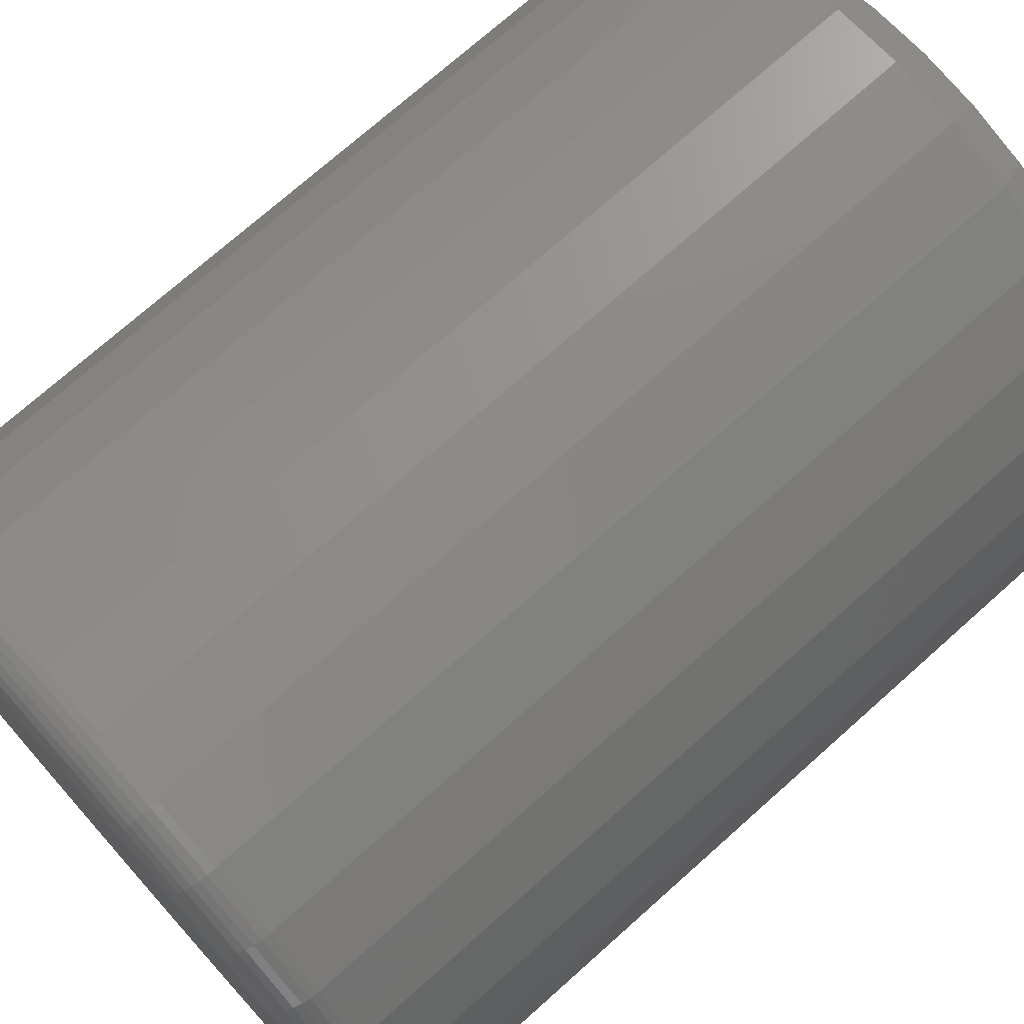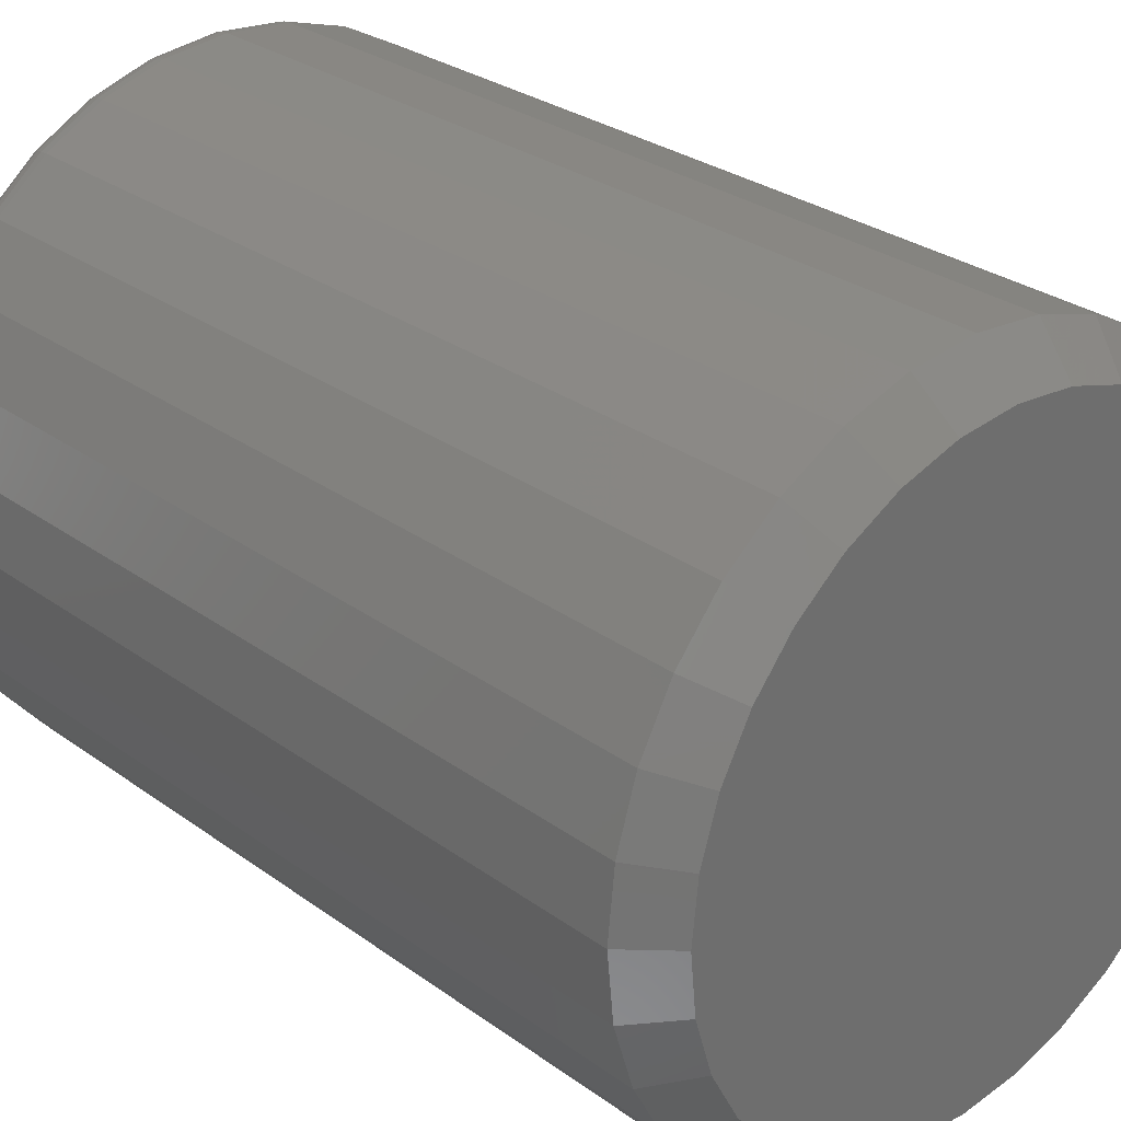
<metadata>
{"format":"stl","ext":"stl","renderer":"f3d","projection":"perspective","resolution":1024,"background":"white","views":[{"elev":73.3,"azim":48.3,"up":"+Z"},{"elev":28.8,"azim":137.1,"up":"+Z"}]}
</metadata>
<code>
# stl→obj: 352 verts, 700 faces
v 0.6007 -0.007812 0.006168
v 0.6007 -0.1719 0.006168
v 0.5994 -0.007812 -0.007068
v 0.5994 -0.1719 -0.007068
v 0.5956 -0.007812 -0.0198
v 0.5956 -0.1719 -0.0198
v 0.5893 -0.007812 -0.03153
v 0.5893 -0.1719 -0.03153
v 0.5809 -0.007812 -0.04181
v 0.5809 -0.1719 -0.04181
v 0.5706 -0.007812 -0.05024
v 0.5706 -0.1719 -0.05024
v 0.5589 -0.007812 -0.05651
v 0.5589 -0.1719 -0.05651
v 0.5461 -0.007812 -0.06037
v 0.5461 -0.1719 -0.06037
v 0.5329 -0.007812 -0.06168
v 0.5329 -0.1719 -0.06168
v 0.5197 -0.007812 -0.06037
v 0.5197 -0.1719 -0.06037
v 0.5069 -0.007812 -0.05651
v 0.5069 -0.1719 -0.05651
v 0.4952 -0.007812 -0.05024
v 0.4952 -0.1719 -0.05024
v 0.4849 -0.007812 -0.04181
v 0.4849 -0.1719 -0.04181
v 0.4765 -0.007812 -0.03153
v 0.4765 -0.1719 -0.03153
v 0.4702 -0.007812 -0.0198
v 0.4702 -0.1719 -0.0198
v 0.4664 -0.007812 -0.007068
v 0.4664 -0.1719 -0.007068
v 0.465 -0.007812 0.006168
v 0.465 -0.1719 0.006168
v 0.4664 -0.007812 0.0194
v 0.4664 -0.1719 0.0194
v 0.4702 -0.007812 0.03213
v 0.4702 -0.1719 0.03213
v 0.4765 -0.007812 0.04386
v 0.4765 -0.1719 0.04386
v 0.4849 -0.007812 0.05414
v 0.4849 -0.1719 0.05414
v 0.4952 -0.007812 0.06258
v 0.4952 -0.1719 0.06258
v 0.5069 -0.007812 0.06885
v 0.5069 -0.1719 0.06885
v 0.5197 -0.007812 0.07271
v 0.5197 -0.1719 0.07271
v 0.5329 -0.007812 0.07401
v 0.5329 -0.1719 0.07401
v 0.5461 -0.007812 0.07271
v 0.5461 -0.1719 0.07271
v 0.5589 -0.007812 0.06885
v 0.5589 -0.1719 0.06885
v 0.5706 -0.007812 0.06258
v 0.5706 -0.1719 0.06258
v 0.5809 -0.007812 0.05414
v 0.5809 -0.1719 0.05414
v 0.5893 -0.007812 0.04386
v 0.5893 -0.1719 0.04386
v 0.5956 -0.007812 0.03213
v 0.5956 -0.1719 0.03213
v 0.5994 -0.007812 0.0194
v 0.5994 -0.1719 0.0194
v 0.5212 -0.1797 0.06505
v 0.5446 -0.1797 0.06505
v 0.5329 -0.1797 0.0662
v 0.5099 -0.1797 0.06163
v 0.5559 -0.1797 0.06163
v 0.4995 -0.1797 0.05608
v 0.5662 -0.1797 0.05608
v 0.4904 -0.1797 0.04862
v 0.5753 -0.1797 0.04862
v 0.483 -0.1797 0.03952
v 0.5828 -0.1797 0.03952
v 0.4774 -0.1797 0.02914
v 0.5884 -0.1797 0.02914
v 0.5884 -0.1797 -0.01681
v 0.483 -0.1797 -0.02718
v 0.5828 -0.1797 -0.02718
v 0.4904 -0.1797 -0.03628
v 0.5753 -0.1797 -0.03628
v 0.4995 -0.1797 -0.04375
v 0.5662 -0.1797 -0.04375
v 0.5099 -0.1797 -0.0493
v 0.5559 -0.1797 -0.0493
v 0.5212 -0.1797 -0.05271
v 0.5446 -0.1797 -0.05271
v 0.5329 -0.1797 -0.05387
v 0.5918 -0.1797 0.01788
v 0.474 -0.1797 0.01788
v 0.5929 -0.1797 0.006168
v 0.4729 -0.1797 0.006168
v 0.5918 -0.1797 -0.005544
v 0.474 -0.1797 -0.005544
v 0.4774 -0.1797 -0.01681
v 0.5945 -0.1795 0.006168
v 0.5933 -0.1795 -0.005841
v 0.5959 -0.1791 0.006168
v 0.5947 -0.1791 -0.006127
v 0.5973 -0.1784 0.006168
v 0.596 -0.1784 -0.006391
v 0.5985 -0.1774 0.006168
v 0.5972 -0.1774 -0.006622
v 0.5994 -0.1762 0.006168
v 0.5981 -0.1762 -0.006811
v 0.6001 -0.1749 0.006168
v 0.5989 -0.1749 -0.006952
v 0.6006 -0.1734 0.006168
v 0.5993 -0.1734 -0.007039
v 0.4725 -0.1795 -0.005841
v 0.4713 -0.1795 0.006168
v 0.4711 -0.1791 -0.006127
v 0.4699 -0.1791 0.006168
v 0.4698 -0.1784 -0.006391
v 0.4685 -0.1784 0.006168
v 0.4686 -0.1774 -0.006622
v 0.4673 -0.1774 0.006168
v 0.4676 -0.1762 -0.006811
v 0.4664 -0.1762 0.006168
v 0.4669 -0.1749 -0.006952
v 0.4656 -0.1749 0.006168
v 0.4665 -0.1734 -0.007039
v 0.4652 -0.1734 0.006168
v 0.476 -0.1795 -0.01739
v 0.4747 -0.1791 -0.01795
v 0.4734 -0.1784 -0.01847
v 0.4723 -0.1774 -0.01892
v 0.4714 -0.1762 -0.01929
v 0.4708 -0.1749 -0.01957
v 0.4704 -0.1734 -0.01974
v 0.4817 -0.1795 -0.02803
v 0.4805 -0.1791 -0.02885
v 0.4794 -0.1784 -0.0296
v 0.4784 -0.1774 -0.03025
v 0.4776 -0.1762 -0.03079
v 0.477 -0.1749 -0.03119
v 0.4766 -0.1734 -0.03144
v 0.4894 -0.1795 -0.03736
v 0.4883 -0.1791 -0.0384
v 0.4874 -0.1784 -0.03935
v 0.4865 -0.1774 -0.04019
v 0.4859 -0.1762 -0.04088
v 0.4853 -0.1749 -0.04139
v 0.485 -0.1734 -0.0417
v 0.4987 -0.1795 -0.04502
v 0.4979 -0.1791 -0.04623
v 0.4971 -0.1784 -0.04736
v 0.4965 -0.1774 -0.04834
v 0.4959 -0.1762 -0.04915
v 0.4955 -0.1749 -0.04975
v 0.4953 -0.1734 -0.05012
v 0.5093 -0.1795 -0.0507
v 0.5088 -0.1791 -0.05206
v 0.5083 -0.1784 -0.05331
v 0.5078 -0.1774 -0.0544
v 0.5074 -0.1762 -0.0553
v 0.5072 -0.1749 -0.05596
v 0.507 -0.1734 -0.05637
v 0.5209 -0.1795 -0.05421
v 0.5206 -0.1791 -0.05564
v 0.5203 -0.1784 -0.05697
v 0.5201 -0.1774 -0.05813
v 0.5199 -0.1762 -0.05908
v 0.5198 -0.1749 -0.05979
v 0.5197 -0.1734 -0.06023
v 0.5329 -0.1795 -0.05539
v 0.5329 -0.1791 -0.05685
v 0.5329 -0.1784 -0.05821
v 0.5329 -0.1774 -0.05939
v 0.5329 -0.1762 -0.06036
v 0.5329 -0.1749 -0.06108
v 0.5329 -0.1734 -0.06153
v 0.5449 -0.1795 -0.05421
v 0.5452 -0.1791 -0.05564
v 0.5455 -0.1784 -0.05697
v 0.5457 -0.1774 -0.05813
v 0.5459 -0.1762 -0.05908
v 0.546 -0.1749 -0.05979
v 0.5461 -0.1734 -0.06023
v 0.5565 -0.1795 -0.0507
v 0.557 -0.1791 -0.05206
v 0.5575 -0.1784 -0.05331
v 0.558 -0.1774 -0.0544
v 0.5584 -0.1762 -0.0553
v 0.5586 -0.1749 -0.05596
v 0.5588 -0.1734 -0.05637
v 0.5671 -0.1795 -0.04502
v 0.5679 -0.1791 -0.04623
v 0.5687 -0.1784 -0.04736
v 0.5693 -0.1774 -0.04834
v 0.5699 -0.1762 -0.04915
v 0.5703 -0.1749 -0.04975
v 0.5705 -0.1734 -0.05012
v 0.5764 -0.1795 -0.03736
v 0.5775 -0.1791 -0.0384
v 0.5784 -0.1784 -0.03935
v 0.5793 -0.1774 -0.04019
v 0.5799 -0.1762 -0.04088
v 0.5804 -0.1749 -0.04139
v 0.5808 -0.1734 -0.0417
v 0.5841 -0.1795 -0.02803
v 0.5853 -0.1791 -0.02885
v 0.5864 -0.1784 -0.0296
v 0.5874 -0.1774 -0.03025
v 0.5882 -0.1762 -0.03079
v 0.5888 -0.1749 -0.03119
v 0.5892 -0.1734 -0.03144
v 0.5898 -0.1795 -0.01739
v 0.5911 -0.1791 -0.01795
v 0.5924 -0.1784 -0.01847
v 0.5935 -0.1774 -0.01892
v 0.5944 -0.1762 -0.01929
v 0.595 -0.1749 -0.01957
v 0.5954 -0.1734 -0.01974
v 0.4725 -0.1795 0.01818
v 0.4711 -0.1791 0.01846
v 0.4698 -0.1784 0.01873
v 0.4686 -0.1774 0.01896
v 0.4676 -0.1762 0.01915
v 0.4669 -0.1749 0.01929
v 0.4665 -0.1734 0.01937
v 0.5933 -0.1795 0.01818
v 0.5947 -0.1791 0.01846
v 0.596 -0.1784 0.01873
v 0.5972 -0.1774 0.01896
v 0.5981 -0.1762 0.01915
v 0.5989 -0.1749 0.01929
v 0.5993 -0.1734 0.01937
v 0.5898 -0.1795 0.02972
v 0.5911 -0.1791 0.03029
v 0.5924 -0.1784 0.0308
v 0.5935 -0.1774 0.03126
v 0.5944 -0.1762 0.03163
v 0.595 -0.1749 0.0319
v 0.5954 -0.1734 0.03207
v 0.5841 -0.1795 0.04037
v 0.5853 -0.1791 0.04118
v 0.5864 -0.1784 0.04193
v 0.5874 -0.1774 0.04259
v 0.5882 -0.1762 0.04313
v 0.5888 -0.1749 0.04353
v 0.5892 -0.1734 0.04378
v 0.5764 -0.1795 0.0497
v 0.5775 -0.1791 0.05073
v 0.5784 -0.1784 0.05169
v 0.5793 -0.1774 0.05252
v 0.5799 -0.1762 0.05321
v 0.5804 -0.1749 0.05372
v 0.5808 -0.1734 0.05404
v 0.5671 -0.1795 0.05735
v 0.5679 -0.1791 0.05857
v 0.5687 -0.1784 0.05969
v 0.5693 -0.1774 0.06068
v 0.5699 -0.1762 0.06148
v 0.5703 -0.1749 0.06208
v 0.5705 -0.1734 0.06245
v 0.5565 -0.1795 0.06304
v 0.557 -0.1791 0.06439
v 0.5575 -0.1784 0.06564
v 0.558 -0.1774 0.06673
v 0.5584 -0.1762 0.06763
v 0.5586 -0.1749 0.0683
v 0.5588 -0.1734 0.06871
v 0.5449 -0.1795 0.06654
v 0.5452 -0.1791 0.06798
v 0.5455 -0.1784 0.0693
v 0.5457 -0.1774 0.07047
v 0.5459 -0.1762 0.07142
v 0.546 -0.1749 0.07213
v 0.5461 -0.1734 0.07256
v 0.5329 -0.1795 0.06772
v 0.5329 -0.1791 0.06919
v 0.5329 -0.1784 0.07054
v 0.5329 -0.1774 0.07172
v 0.5329 -0.1762 0.0727
v 0.5329 -0.1749 0.07342
v 0.5329 -0.1734 0.07386
v 0.5209 -0.1795 0.06654
v 0.5206 -0.1791 0.06798
v 0.5203 -0.1784 0.0693
v 0.5201 -0.1774 0.07047
v 0.5199 -0.1762 0.07142
v 0.5198 -0.1749 0.07213
v 0.5197 -0.1734 0.07256
v 0.5093 -0.1795 0.06304
v 0.5088 -0.1791 0.06439
v 0.5083 -0.1784 0.06564
v 0.5078 -0.1774 0.06673
v 0.5074 -0.1762 0.06763
v 0.5072 -0.1749 0.0683
v 0.507 -0.1734 0.06871
v 0.4987 -0.1795 0.05735
v 0.4979 -0.1791 0.05857
v 0.4971 -0.1784 0.05969
v 0.4965 -0.1774 0.06068
v 0.4959 -0.1762 0.06148
v 0.4955 -0.1749 0.06208
v 0.4953 -0.1734 0.06245
v 0.4894 -0.1795 0.0497
v 0.4883 -0.1791 0.05073
v 0.4874 -0.1784 0.05169
v 0.4865 -0.1774 0.05252
v 0.4859 -0.1762 0.05321
v 0.4853 -0.1749 0.05372
v 0.485 -0.1734 0.05404
v 0.4817 -0.1795 0.04037
v 0.4805 -0.1791 0.04118
v 0.4794 -0.1784 0.04193
v 0.4784 -0.1774 0.04259
v 0.4776 -0.1762 0.04313
v 0.477 -0.1749 0.04353
v 0.4766 -0.1734 0.04378
v 0.476 -0.1795 0.02972
v 0.4747 -0.1791 0.03029
v 0.4734 -0.1784 0.0308
v 0.4723 -0.1774 0.03126
v 0.4714 -0.1762 0.03163
v 0.4708 -0.1749 0.0319
v 0.4704 -0.1734 0.03207
v 0.5329 1.344e-16 0.0662
v 0.5446 1.356e-16 0.06505
v 0.5212 1.33e-16 0.06505
v 0.5099 1.316e-16 0.06163
v 0.5559 1.367e-16 0.06163
v 0.4995 1.301e-16 0.05608
v 0.5662 1.375e-16 0.05608
v 0.4904 1.287e-16 0.04862
v 0.5753 1.381e-16 0.04862
v 0.483 1.274e-16 0.03952
v 0.5828 1.385e-16 0.03952
v 0.4774 1.262e-16 0.02914
v 0.5884 1.385e-16 0.02914
v 0.5828 1.348e-16 -0.02718
v 0.483 1.237e-16 -0.02718
v 0.5884 1.359e-16 -0.01681
v 0.4904 1.24e-16 -0.03628
v 0.5753 1.334e-16 -0.03628
v 0.4995 1.246e-16 -0.04375
v 0.5662 1.32e-16 -0.04375
v 0.5099 1.254e-16 -0.0493
v 0.5559 1.305e-16 -0.0493
v 0.5212 1.265e-16 -0.05271
v 0.5446 1.291e-16 -0.05271
v 0.5329 1.277e-16 -0.05387
v 0.4774 1.236e-16 -0.01681
v 0.474 1.239e-16 -0.005544
v 0.5918 1.369e-16 -0.005544
v 0.4729 1.244e-16 0.006168
v 0.5929 1.377e-16 0.006168
v 0.474 1.252e-16 0.01788
v 0.5918 1.383e-16 0.01788
f 1 2 3
f 3 2 4
f 3 4 5
f 5 4 6
f 5 6 7
f 7 6 8
f 7 8 9
f 9 8 10
f 9 10 11
f 11 10 12
f 11 12 13
f 13 12 14
f 13 14 15
f 15 14 16
f 15 16 17
f 17 16 18
f 17 18 19
f 19 18 20
f 19 20 21
f 21 20 22
f 21 22 23
f 23 22 24
f 23 24 25
f 25 24 26
f 25 26 27
f 27 26 28
f 27 28 29
f 29 28 30
f 29 30 31
f 31 30 32
f 31 32 33
f 33 32 34
f 33 34 35
f 35 34 36
f 35 36 37
f 37 36 38
f 37 38 39
f 39 38 40
f 39 40 41
f 41 40 42
f 41 42 43
f 43 42 44
f 43 44 45
f 45 44 46
f 45 46 47
f 47 46 48
f 47 48 49
f 49 48 50
f 49 50 51
f 51 50 52
f 51 52 53
f 53 52 54
f 53 54 55
f 55 54 56
f 55 56 57
f 57 56 58
f 57 58 59
f 59 58 60
f 59 60 61
f 61 60 62
f 61 62 63
f 63 62 64
f 63 64 1
f 1 64 2
f 65 66 67
f 66 65 68
f 66 68 69
f 69 68 70
f 69 70 71
f 71 70 72
f 71 72 73
f 73 72 74
f 73 74 75
f 75 74 76
f 75 76 77
f 78 79 80
f 80 79 81
f 80 81 82
f 82 81 83
f 82 83 84
f 84 83 85
f 84 85 86
f 86 85 87
f 86 87 88
f 88 87 89
f 77 76 90
f 90 76 91
f 90 91 92
f 92 91 93
f 92 93 94
f 94 93 95
f 94 95 78
f 78 95 96
f 78 96 79
f 92 94 97
f 97 94 98
f 97 98 99
f 99 98 100
f 99 100 101
f 101 100 102
f 101 102 103
f 103 102 104
f 103 104 105
f 105 104 106
f 105 106 107
f 107 106 108
f 107 108 109
f 109 108 110
f 109 110 2
f 2 110 4
f 95 93 111
f 111 93 112
f 111 112 113
f 113 112 114
f 113 114 115
f 115 114 116
f 115 116 117
f 117 116 118
f 117 118 119
f 119 118 120
f 119 120 121
f 121 120 122
f 121 122 123
f 123 122 124
f 123 124 32
f 32 124 34
f 96 95 125
f 125 95 111
f 125 111 126
f 126 111 113
f 126 113 127
f 127 113 115
f 127 115 128
f 128 115 117
f 128 117 129
f 129 117 119
f 129 119 130
f 130 119 121
f 130 121 131
f 131 121 123
f 131 123 30
f 30 123 32
f 79 96 132
f 132 96 125
f 132 125 133
f 133 125 126
f 133 126 134
f 134 126 127
f 134 127 135
f 135 127 128
f 135 128 136
f 136 128 129
f 136 129 137
f 137 129 130
f 137 130 138
f 138 130 131
f 138 131 28
f 28 131 30
f 81 79 139
f 139 79 132
f 139 132 140
f 140 132 133
f 140 133 141
f 141 133 134
f 141 134 142
f 142 134 135
f 142 135 143
f 143 135 136
f 143 136 144
f 144 136 137
f 144 137 145
f 145 137 138
f 145 138 26
f 26 138 28
f 83 81 146
f 146 81 139
f 146 139 147
f 147 139 140
f 147 140 148
f 148 140 141
f 148 141 149
f 149 141 142
f 149 142 150
f 150 142 143
f 150 143 151
f 151 143 144
f 151 144 152
f 152 144 145
f 152 145 24
f 24 145 26
f 85 83 153
f 153 83 146
f 153 146 154
f 154 146 147
f 154 147 155
f 155 147 148
f 155 148 156
f 156 148 149
f 156 149 157
f 157 149 150
f 157 150 158
f 158 150 151
f 158 151 159
f 159 151 152
f 159 152 22
f 22 152 24
f 87 85 160
f 160 85 153
f 160 153 161
f 161 153 154
f 161 154 162
f 162 154 155
f 162 155 163
f 163 155 156
f 163 156 164
f 164 156 157
f 164 157 165
f 165 157 158
f 165 158 166
f 166 158 159
f 166 159 20
f 20 159 22
f 89 87 167
f 167 87 160
f 167 160 168
f 168 160 161
f 168 161 169
f 169 161 162
f 169 162 170
f 170 162 163
f 170 163 171
f 171 163 164
f 171 164 172
f 172 164 165
f 172 165 173
f 173 165 166
f 173 166 18
f 18 166 20
f 88 89 174
f 174 89 167
f 174 167 175
f 175 167 168
f 175 168 176
f 176 168 169
f 176 169 177
f 177 169 170
f 177 170 178
f 178 170 171
f 178 171 179
f 179 171 172
f 179 172 180
f 180 172 173
f 180 173 16
f 16 173 18
f 86 88 181
f 181 88 174
f 181 174 182
f 182 174 175
f 182 175 183
f 183 175 176
f 183 176 184
f 184 176 177
f 184 177 185
f 185 177 178
f 185 178 186
f 186 178 179
f 186 179 187
f 187 179 180
f 187 180 14
f 14 180 16
f 84 86 188
f 188 86 181
f 188 181 189
f 189 181 182
f 189 182 190
f 190 182 183
f 190 183 191
f 191 183 184
f 191 184 192
f 192 184 185
f 192 185 193
f 193 185 186
f 193 186 194
f 194 186 187
f 194 187 12
f 12 187 14
f 82 84 195
f 195 84 188
f 195 188 196
f 196 188 189
f 196 189 197
f 197 189 190
f 197 190 198
f 198 190 191
f 198 191 199
f 199 191 192
f 199 192 200
f 200 192 193
f 200 193 201
f 201 193 194
f 201 194 10
f 10 194 12
f 80 82 202
f 202 82 195
f 202 195 203
f 203 195 196
f 203 196 204
f 204 196 197
f 204 197 205
f 205 197 198
f 205 198 206
f 206 198 199
f 206 199 207
f 207 199 200
f 207 200 208
f 208 200 201
f 208 201 8
f 8 201 10
f 78 80 209
f 209 80 202
f 209 202 210
f 210 202 203
f 210 203 211
f 211 203 204
f 211 204 212
f 212 204 205
f 212 205 213
f 213 205 206
f 213 206 214
f 214 206 207
f 214 207 215
f 215 207 208
f 215 208 6
f 6 208 8
f 94 78 98
f 98 78 209
f 98 209 100
f 100 209 210
f 100 210 102
f 102 210 211
f 102 211 104
f 104 211 212
f 104 212 106
f 106 212 213
f 106 213 108
f 108 213 214
f 108 214 110
f 110 214 215
f 110 215 4
f 4 215 6
f 93 91 112
f 112 91 216
f 112 216 114
f 114 216 217
f 114 217 116
f 116 217 218
f 116 218 118
f 118 218 219
f 118 219 120
f 120 219 220
f 120 220 122
f 122 220 221
f 122 221 124
f 124 221 222
f 124 222 34
f 34 222 36
f 90 92 223
f 223 92 97
f 223 97 224
f 224 97 99
f 224 99 225
f 225 99 101
f 225 101 226
f 226 101 103
f 226 103 227
f 227 103 105
f 227 105 228
f 228 105 107
f 228 107 229
f 229 107 109
f 229 109 64
f 64 109 2
f 77 90 230
f 230 90 223
f 230 223 231
f 231 223 224
f 231 224 232
f 232 224 225
f 232 225 233
f 233 225 226
f 233 226 234
f 234 226 227
f 234 227 235
f 235 227 228
f 235 228 236
f 236 228 229
f 236 229 62
f 62 229 64
f 75 77 237
f 237 77 230
f 237 230 238
f 238 230 231
f 238 231 239
f 239 231 232
f 239 232 240
f 240 232 233
f 240 233 241
f 241 233 234
f 241 234 242
f 242 234 235
f 242 235 243
f 243 235 236
f 243 236 60
f 60 236 62
f 73 75 244
f 244 75 237
f 244 237 245
f 245 237 238
f 245 238 246
f 246 238 239
f 246 239 247
f 247 239 240
f 247 240 248
f 248 240 241
f 248 241 249
f 249 241 242
f 249 242 250
f 250 242 243
f 250 243 58
f 58 243 60
f 71 73 251
f 251 73 244
f 251 244 252
f 252 244 245
f 252 245 253
f 253 245 246
f 253 246 254
f 254 246 247
f 254 247 255
f 255 247 248
f 255 248 256
f 256 248 249
f 256 249 257
f 257 249 250
f 257 250 56
f 56 250 58
f 69 71 258
f 258 71 251
f 258 251 259
f 259 251 252
f 259 252 260
f 260 252 253
f 260 253 261
f 261 253 254
f 261 254 262
f 262 254 255
f 262 255 263
f 263 255 256
f 263 256 264
f 264 256 257
f 264 257 54
f 54 257 56
f 66 69 265
f 265 69 258
f 265 258 266
f 266 258 259
f 266 259 267
f 267 259 260
f 267 260 268
f 268 260 261
f 268 261 269
f 269 261 262
f 269 262 270
f 270 262 263
f 270 263 271
f 271 263 264
f 271 264 52
f 52 264 54
f 67 66 272
f 272 66 265
f 272 265 273
f 273 265 266
f 273 266 274
f 274 266 267
f 274 267 275
f 275 267 268
f 275 268 276
f 276 268 269
f 276 269 277
f 277 269 270
f 277 270 278
f 278 270 271
f 278 271 50
f 50 271 52
f 65 67 279
f 279 67 272
f 279 272 280
f 280 272 273
f 280 273 281
f 281 273 274
f 281 274 282
f 282 274 275
f 282 275 283
f 283 275 276
f 283 276 284
f 284 276 277
f 284 277 285
f 285 277 278
f 285 278 48
f 48 278 50
f 68 65 286
f 286 65 279
f 286 279 287
f 287 279 280
f 287 280 288
f 288 280 281
f 288 281 289
f 289 281 282
f 289 282 290
f 290 282 283
f 290 283 291
f 291 283 284
f 291 284 292
f 292 284 285
f 292 285 46
f 46 285 48
f 70 68 293
f 293 68 286
f 293 286 294
f 294 286 287
f 294 287 295
f 295 287 288
f 295 288 296
f 296 288 289
f 296 289 297
f 297 289 290
f 297 290 298
f 298 290 291
f 298 291 299
f 299 291 292
f 299 292 44
f 44 292 46
f 72 70 300
f 300 70 293
f 300 293 301
f 301 293 294
f 301 294 302
f 302 294 295
f 302 295 303
f 303 295 296
f 303 296 304
f 304 296 297
f 304 297 305
f 305 297 298
f 305 298 306
f 306 298 299
f 306 299 42
f 42 299 44
f 74 72 307
f 307 72 300
f 307 300 308
f 308 300 301
f 308 301 309
f 309 301 302
f 309 302 310
f 310 302 303
f 310 303 311
f 311 303 304
f 311 304 312
f 312 304 305
f 312 305 313
f 313 305 306
f 313 306 40
f 40 306 42
f 76 74 314
f 314 74 307
f 314 307 315
f 315 307 308
f 315 308 316
f 316 308 309
f 316 309 317
f 317 309 310
f 317 310 318
f 318 310 311
f 318 311 319
f 319 311 312
f 319 312 320
f 320 312 313
f 320 313 38
f 38 313 40
f 91 76 216
f 216 76 314
f 216 314 217
f 217 314 315
f 217 315 218
f 218 315 316
f 218 316 219
f 219 316 317
f 219 317 220
f 220 317 318
f 220 318 221
f 221 318 319
f 221 319 222
f 222 319 320
f 222 320 36
f 36 320 38
f 321 322 323
f 324 323 322
f 325 324 322
f 326 324 325
f 327 326 325
f 328 326 327
f 329 328 327
f 330 328 329
f 331 330 329
f 332 330 331
f 333 332 331
f 334 335 336
f 337 335 334
f 338 337 334
f 339 337 338
f 340 339 338
f 341 339 340
f 342 341 340
f 343 341 342
f 344 343 342
f 345 343 344
f 335 346 336
f 336 346 347
f 336 347 348
f 348 347 349
f 348 349 350
f 350 349 351
f 350 351 352
f 352 351 332
f 352 332 333
f 349 31 33
f 349 347 31
f 1 348 350
f 1 3 348
f 346 29 31
f 346 31 347
f 335 25 27
f 27 29 335
f 335 29 346
f 341 21 23
f 341 23 339
f 23 337 339
f 343 17 19
f 19 21 343
f 343 21 341
f 342 13 15
f 342 15 344
f 15 345 344
f 340 9 11
f 11 13 340
f 340 13 342
f 336 5 7
f 336 7 334
f 7 338 334
f 3 5 348
f 348 5 336
f 25 335 337
f 337 23 25
f 17 343 345
f 345 15 17
f 9 340 338
f 338 7 9
f 350 63 1
f 350 352 63
f 33 351 349
f 33 35 351
f 333 61 63
f 333 63 352
f 331 57 59
f 59 61 331
f 331 61 333
f 325 53 55
f 325 55 327
f 55 329 327
f 322 49 51
f 51 53 322
f 322 53 325
f 324 45 47
f 324 47 323
f 47 321 323
f 326 41 43
f 43 45 326
f 326 45 324
f 332 37 39
f 332 39 330
f 39 328 330
f 35 37 351
f 351 37 332
f 57 331 329
f 329 55 57
f 49 322 321
f 321 47 49
f 41 326 328
f 328 39 41

</code>
